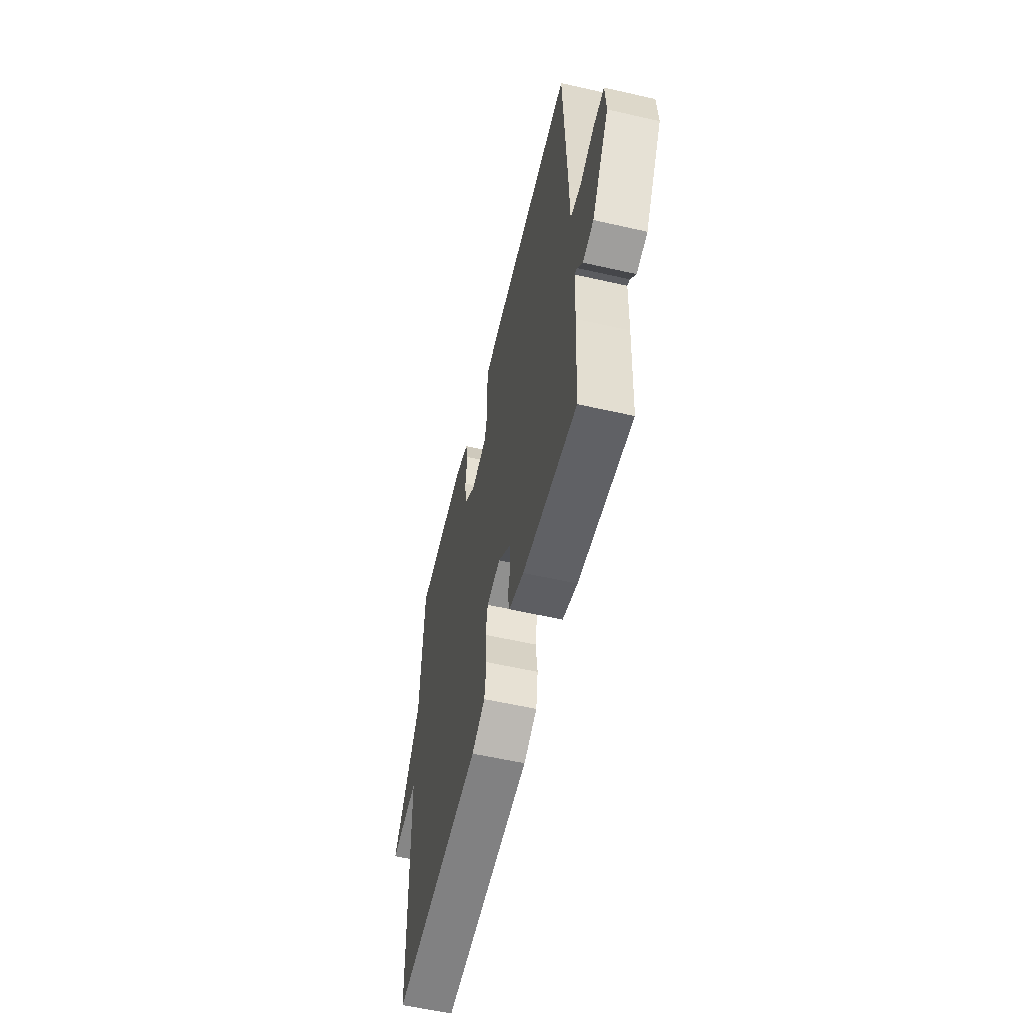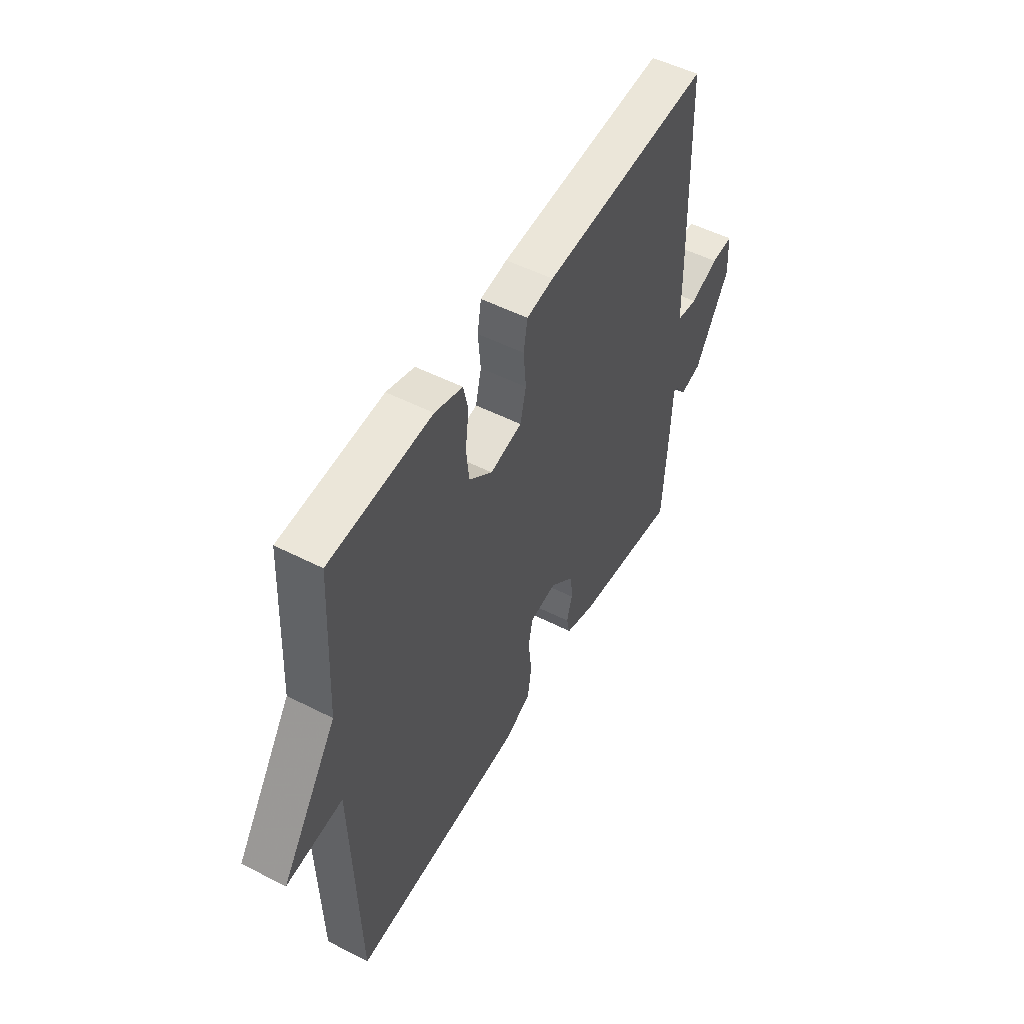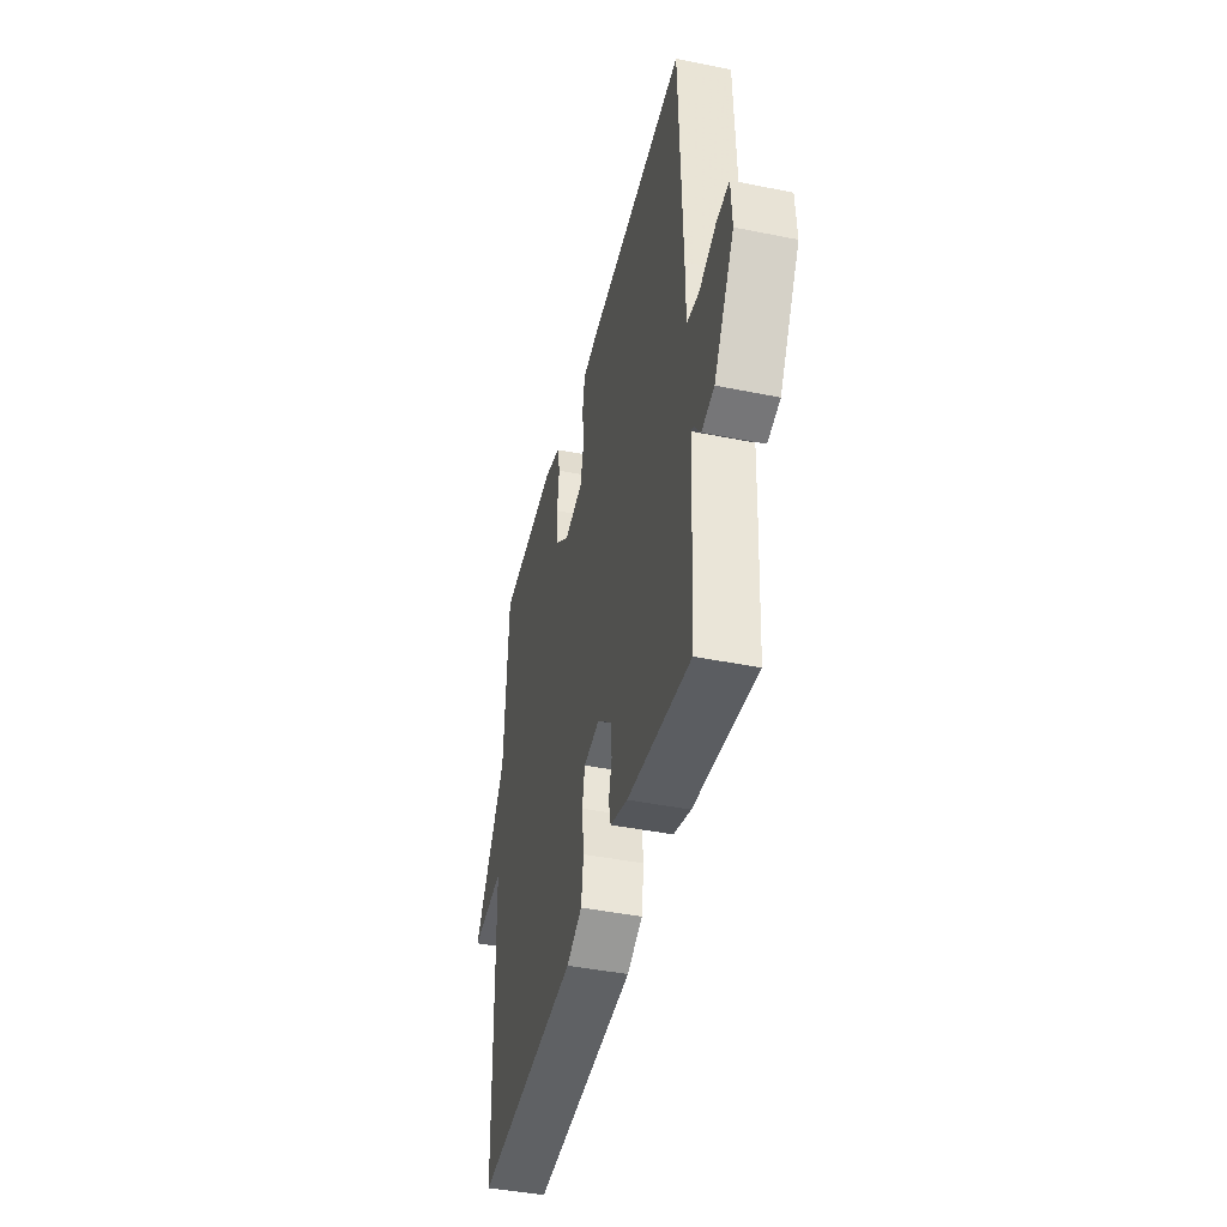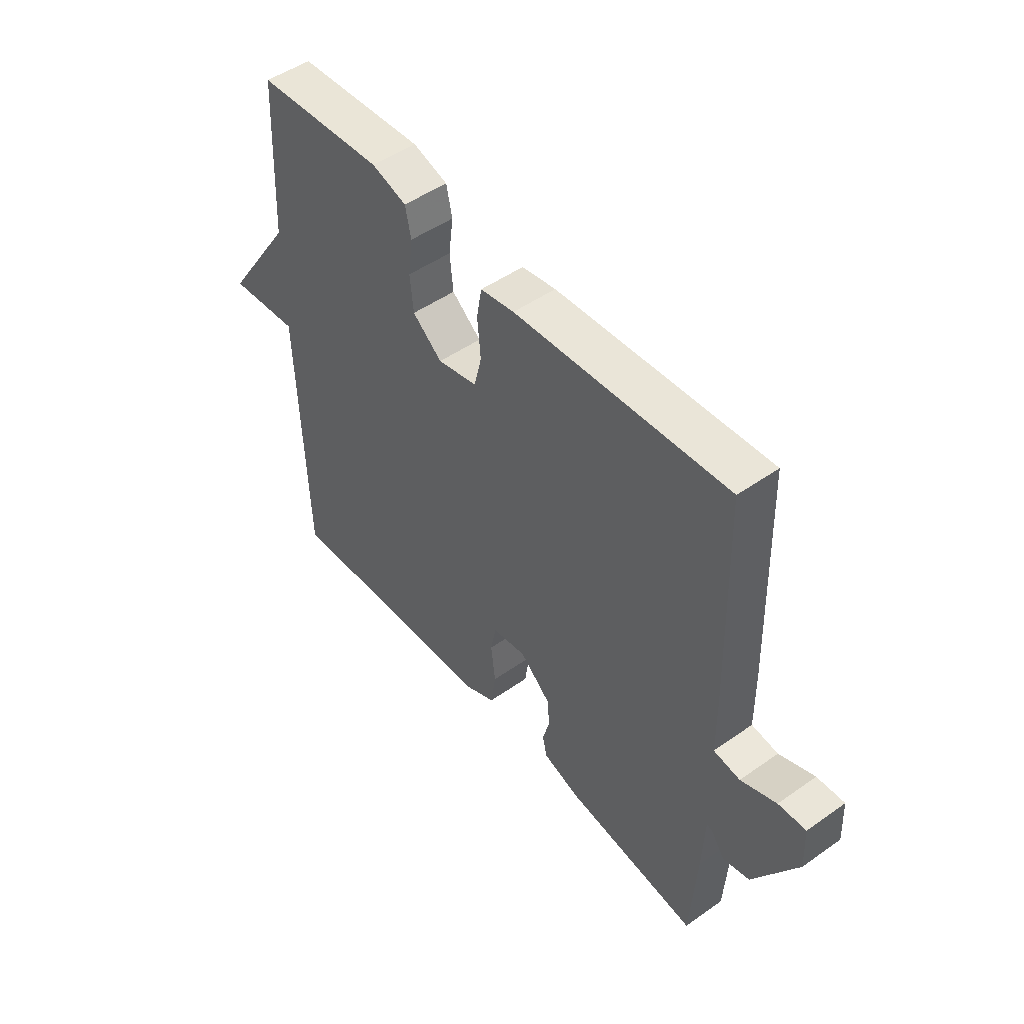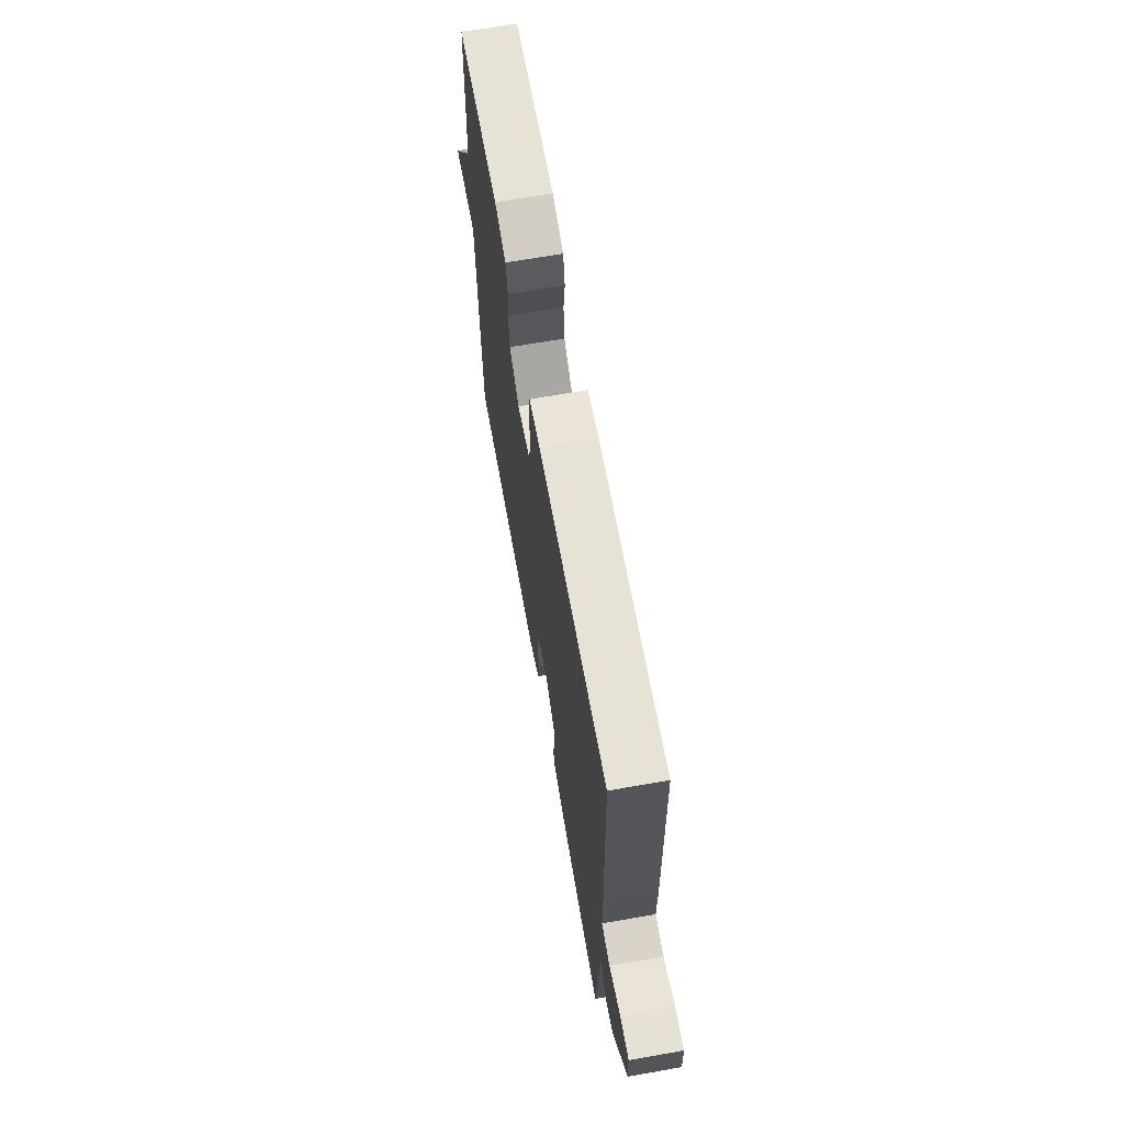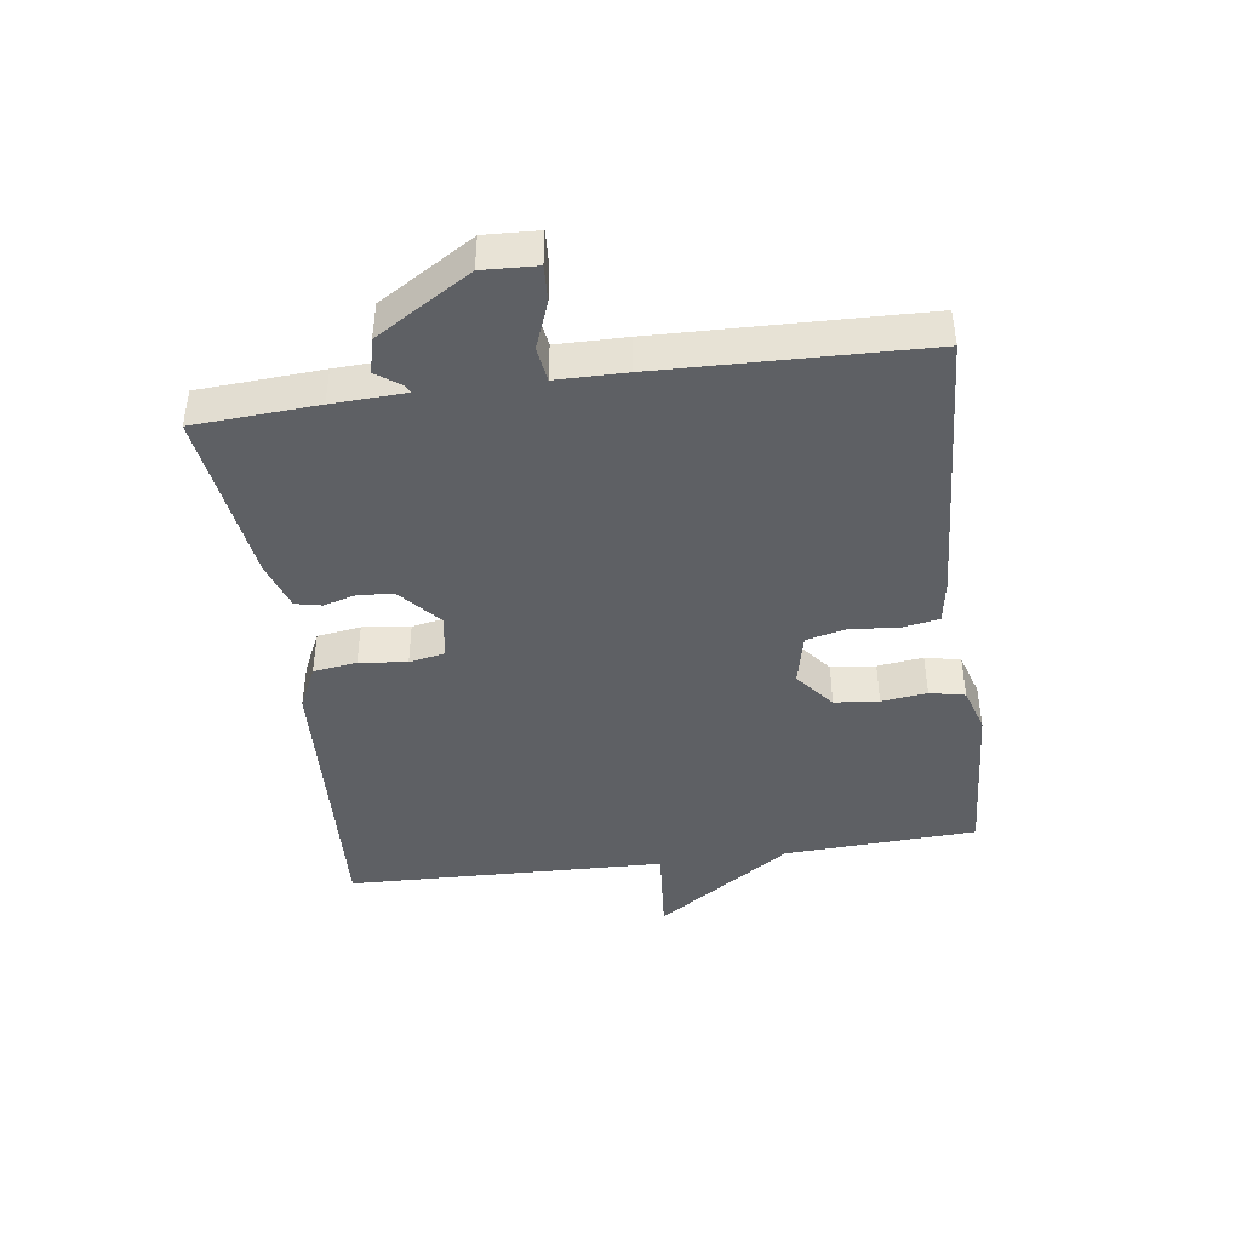
<metadata>
{"format":"obj","ext":"obj","renderer":"f3d","projection":"perspective","resolution":1024,"background":"white","views":[{"elev":-57.4,"azim":-103.3,"up":"+Z"},{"elev":51.7,"azim":118.9,"up":"+Z"},{"elev":-43.5,"azim":-103.4,"up":"+Z"},{"elev":49.1,"azim":-128.0,"up":"+Z"},{"elev":67.0,"azim":-100.0,"up":"+Z"},{"elev":-43.1,"azim":-82.2,"up":"+Y"}]}
</metadata>
<code>
v 0.5 0.07 -0.5
v 0.056 0.07 -0.476
v -0.011 0.07 -0.444
v -0.021 0.07 -0.376
v -0.012 0.07 -0.302
v -0.023 0.07 -0.246
v -0.092 0.07 -0.236
v -0.155 0.07 -0.292
v -0.159 0.07 -0.347
v -0.145 0.07 -0.397
v -0.154 0.07 -0.438
v -0.229 0.07 -0.463
v -0.5 0.07 -0.5
v -0.512 0.07 -0.308
v -0.517 0.07 -0.195
v -0.529 0.07 -0.2
v -0.556 0.07 -0.238
v -0.61 0.07 -0.225
v -0.699 0.07 -0.078
v -0.695 0.07 0.006
v -0.639 0.07 0.003
v -0.567 0.07 -0.025
v -0.513 0.07 -0.017
v -0.512 0.07 0.091
v -0.5 0.07 0.5
v -0.068 0.07 0.474
v 0.001 0.07 0.463
v 0.011 0.07 0.405
v 0.004 0.07 0.33
v 0.019 0.07 0.268
v 0.1 0.07 0.25
v 0.16 0.07 0.299
v 0.167 0.07 0.368
v 0.158 0.07 0.439
v 0.17 0.07 0.494
v 0.241 0.07 0.516
v 0.5 0.07 0.5
v 0.515 0.07 0.199
v 0.658 0.07 -0.013
v 0.515 0.07 -0.001
v 0.5 0 -0.5
v 0.056 0 -0.476
v -0.011 0 -0.444
v -0.021 0 -0.376
v -0.012 0 -0.302
v -0.023 0 -0.246
v -0.092 0 -0.236
v -0.155 0 -0.292
v -0.159 0 -0.347
v -0.145 0 -0.397
v -0.154 0 -0.438
v -0.229 0 -0.463
v -0.5 0 -0.5
v -0.512 0 -0.308
v -0.517 0 -0.195
v -0.529 0 -0.2
v -0.556 0 -0.238
v -0.61 0 -0.225
v -0.699 0 -0.078
v -0.695 0 0.006
v -0.639 0 0.003
v -0.567 0 -0.025
v -0.513 0 -0.017
v -0.512 0 0.091
v -0.5 0 0.5
v -0.068 0 0.474
v 0.001 0 0.463
v 0.011 0 0.405
v 0.004 0 0.33
v 0.019 0 0.268
v 0.1 0 0.25
v 0.16 0 0.299
v 0.167 0 0.368
v 0.158 0 0.439
v 0.17 0 0.494
v 0.241 0 0.516
v 0.5 0 0.5
v 0.515 0 0.199
v 0.658 0 -0.013
v 0.515 0 -0.001
f 38 39 40
f 38 40 1
f 37 38 1
f 36 37 1
f 35 36 1
f 34 35 1
f 33 34 1
f 32 33 1
f 3 4 5
f 2 3 5
f 1 2 5
f 32 1 5
f 31 32 5
f 30 31 5 6
f 29 30 6 7
f 29 7 8
f 28 29 8
f 27 28 8
f 26 27 8
f 25 26 8
f 24 25 8
f 23 24 8
f 22 23 8 9
f 20 21 22
f 19 20 22
f 18 19 22
f 17 18 22
f 16 17 22
f 15 16 22
f 10 11 12
f 9 10 12
f 22 9 12
f 15 22 12
f 12 13 14 15
f 80 79 78
f 41 80 78
f 41 78 77
f 41 77 76
f 41 76 75
f 41 75 74
f 41 74 73
f 41 73 72
f 45 44 43
f 45 43 42
f 45 42 41
f 45 41 72
f 45 72 71
f 46 45 71 70
f 47 46 70 69
f 48 47 69
f 48 69 68
f 48 68 67
f 48 67 66
f 48 66 65
f 48 65 64
f 48 64 63
f 49 48 63 62
f 62 61 60
f 62 60 59
f 62 59 58
f 62 58 57
f 62 57 56
f 62 56 55
f 52 51 50
f 52 50 49
f 52 49 62
f 52 62 55
f 55 54 53 52
f 1 41 42 2
f 2 42 43 3
f 3 43 44 4
f 4 44 45 5
f 5 45 46 6
f 6 46 47 7
f 7 47 48 8
f 8 48 49 9
f 9 49 50 10
f 10 50 51 11
f 11 51 52 12
f 12 52 53 13
f 13 53 54 14
f 14 54 55 15
f 15 55 56 16
f 16 56 57 17
f 17 57 58 18
f 18 58 59 19
f 19 59 60 20
f 20 60 61 21
f 21 61 62 22
f 22 62 63 23
f 23 63 64 24
f 24 64 65 25
f 25 65 66 26
f 26 66 67 27
f 27 67 68 28
f 28 68 69 29
f 29 69 70 30
f 30 70 71 31
f 31 71 72 32
f 32 72 73 33
f 33 73 74 34
f 34 74 75 35
f 35 75 76 36
f 36 76 77 37
f 37 77 78 38
f 38 78 79 39
f 39 79 80 40
f 40 80 41 1

</code>
